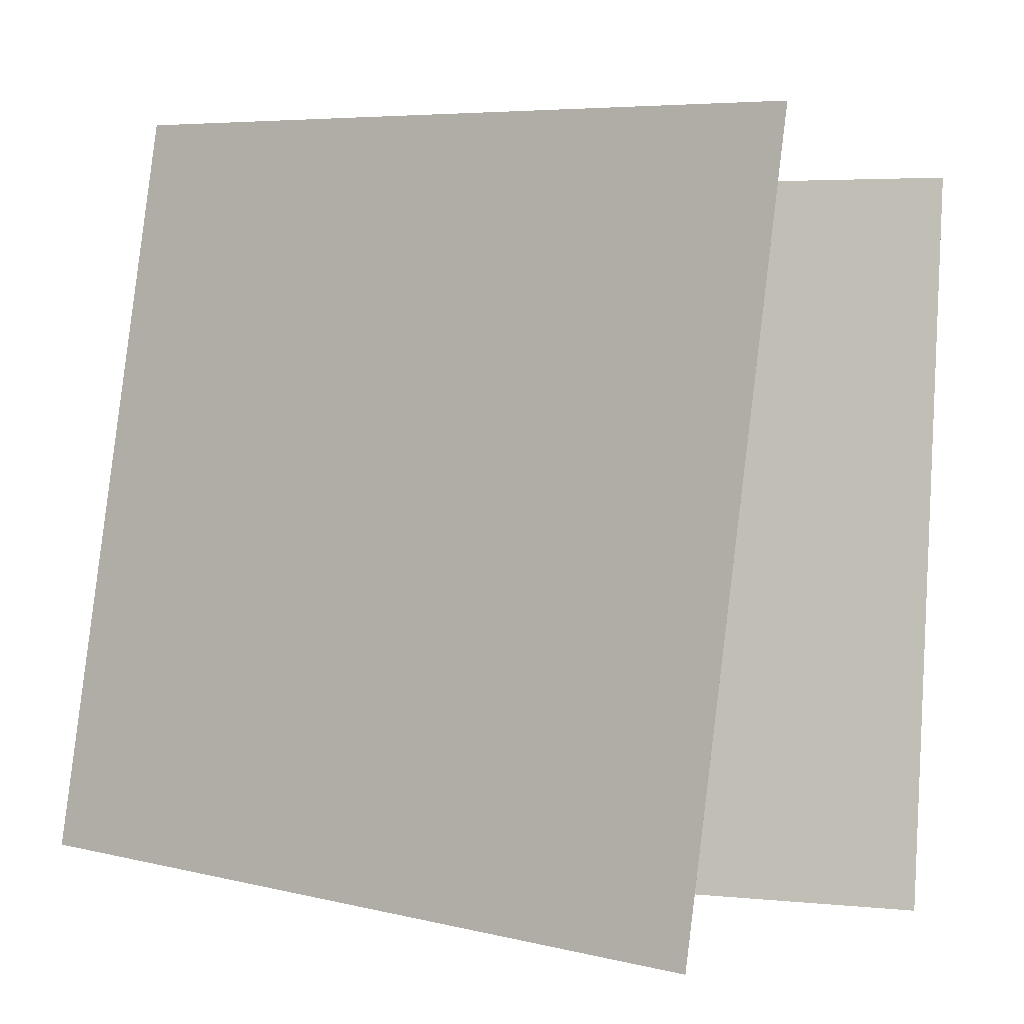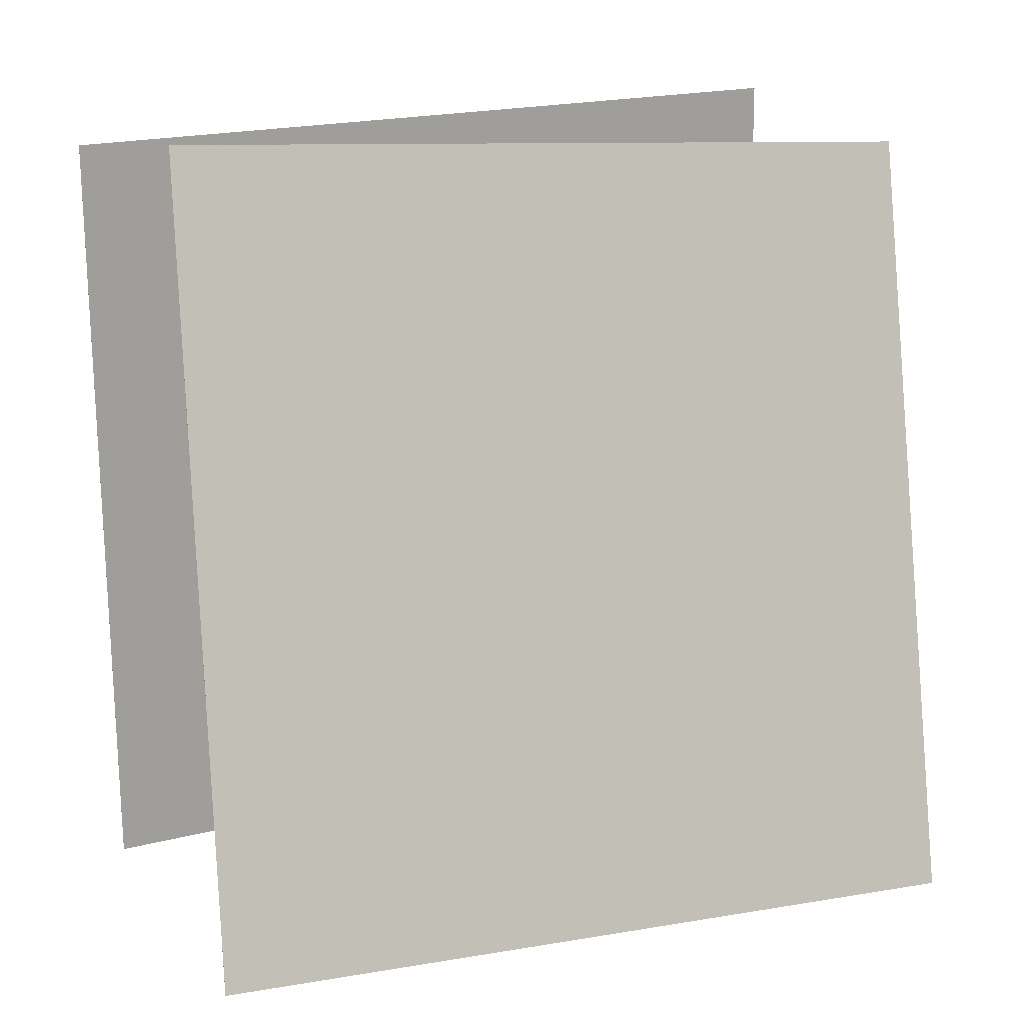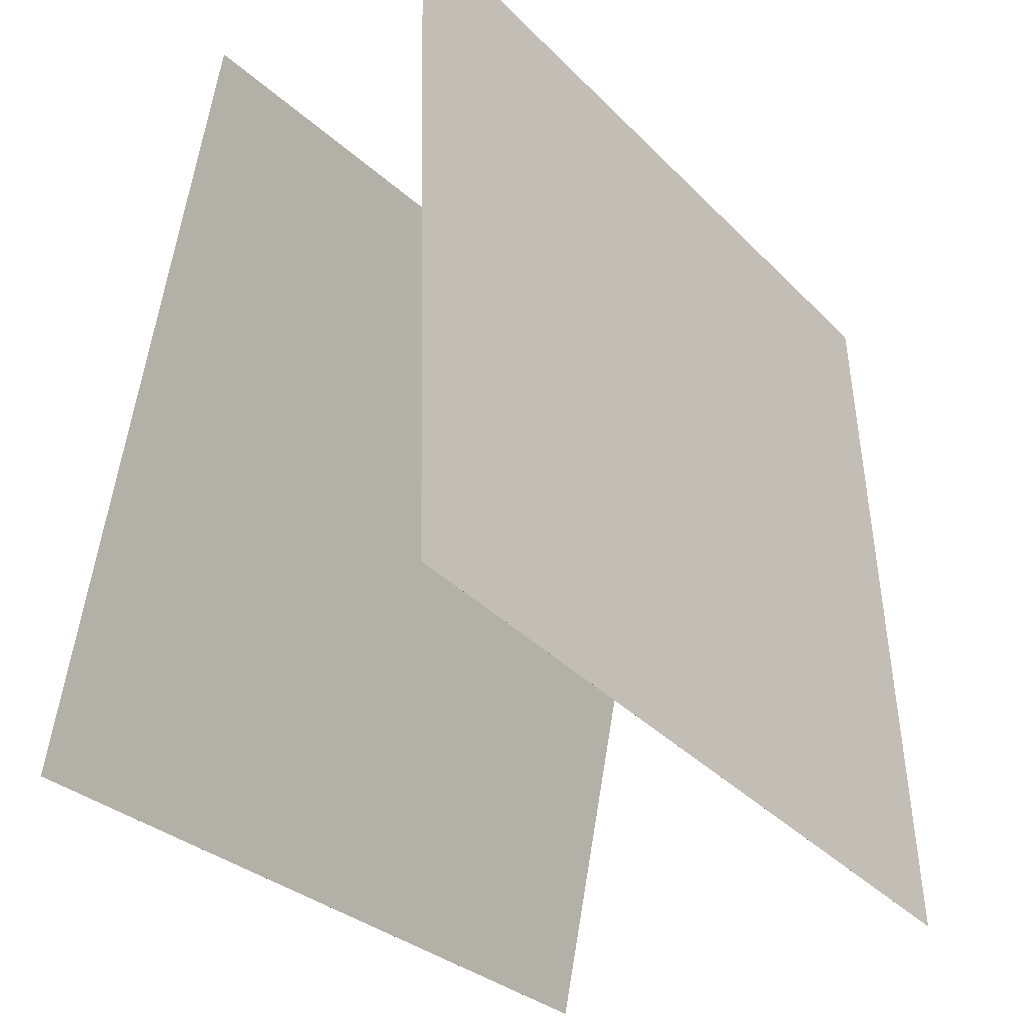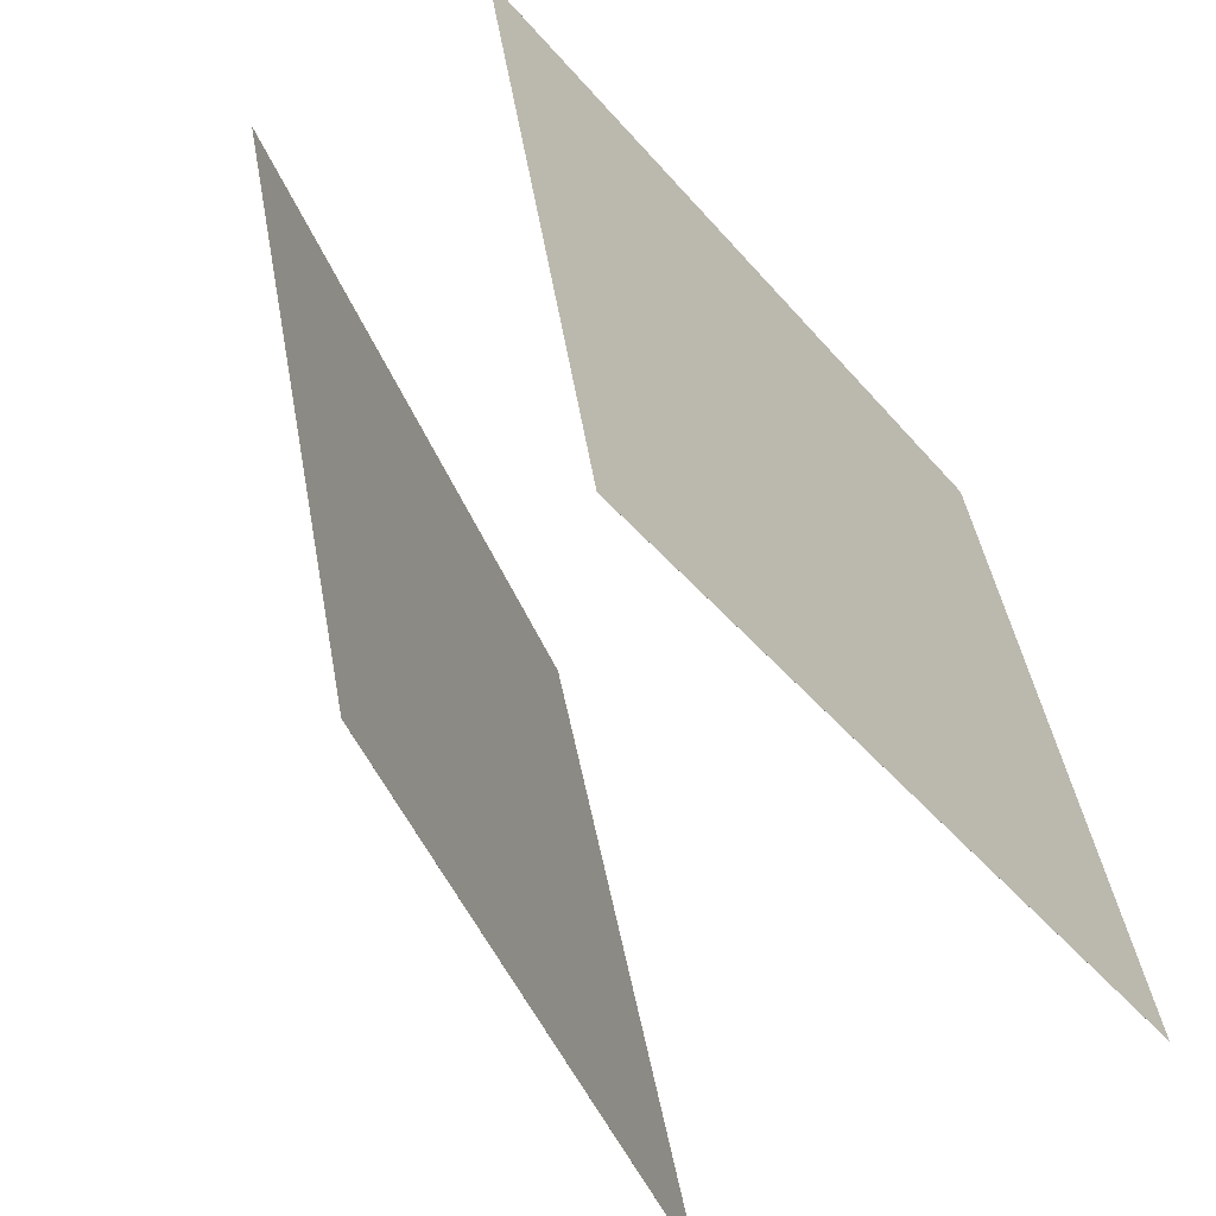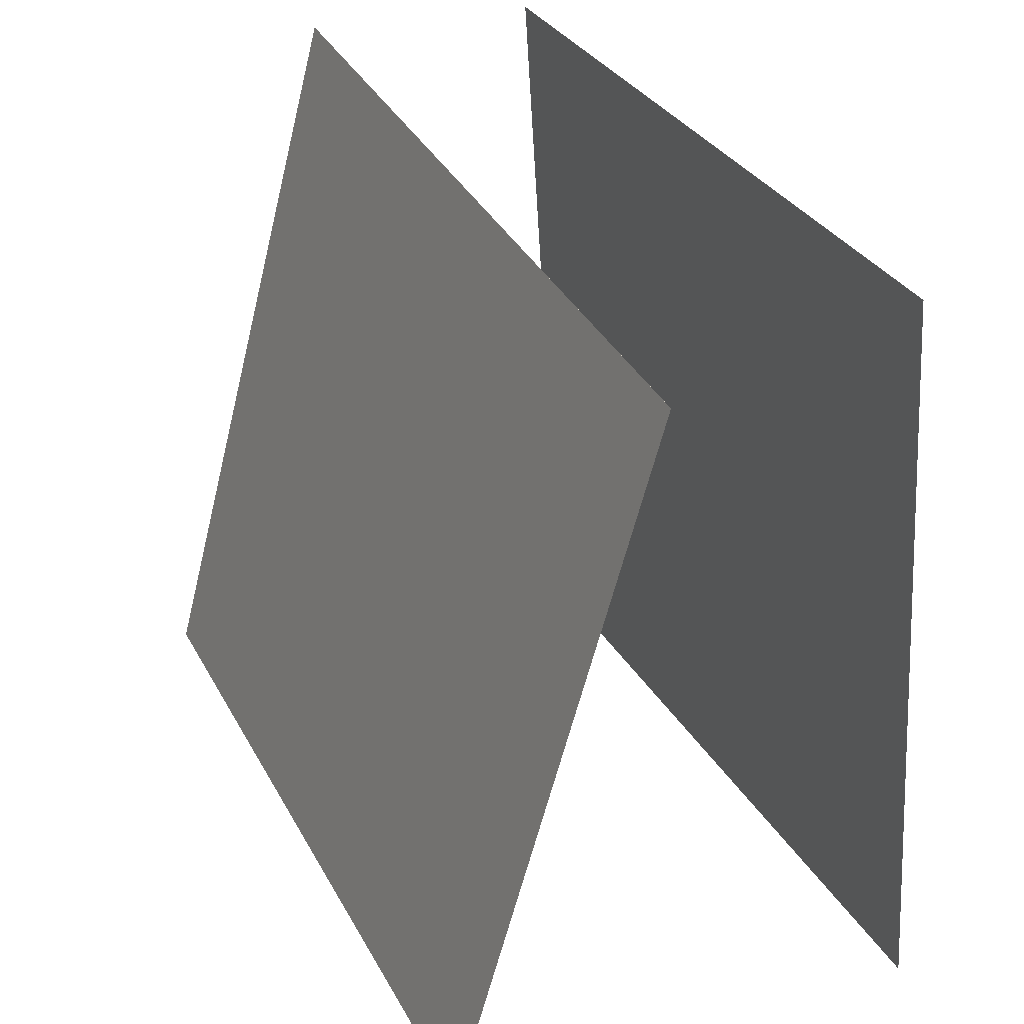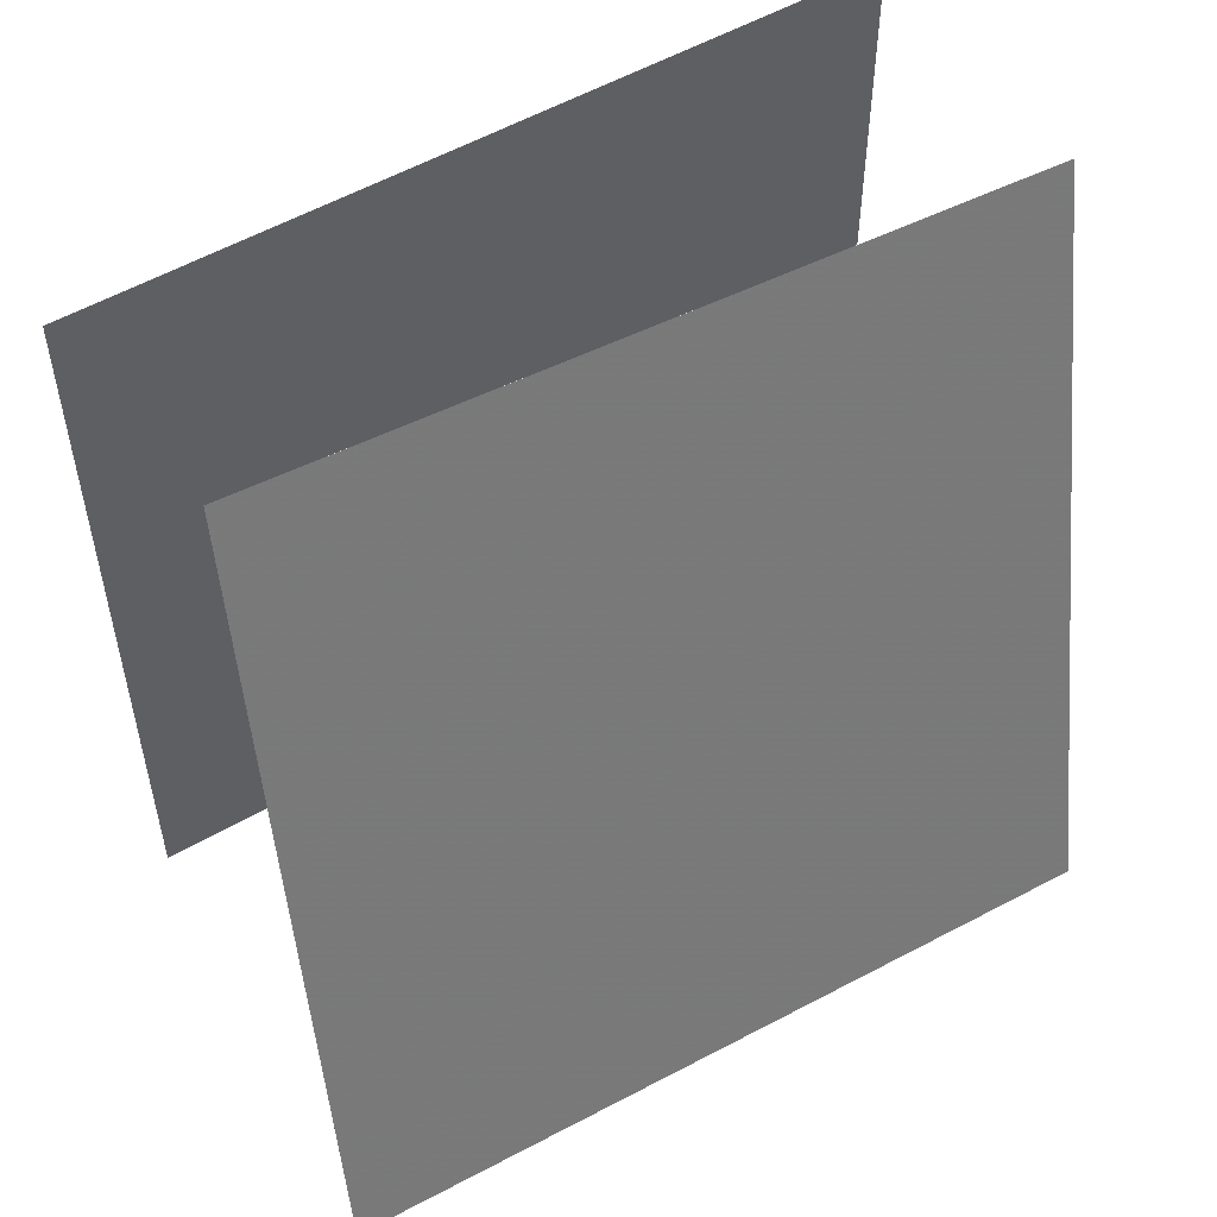
<metadata>
{"format":"obj","ext":"obj","renderer":"f3d","projection":"perspective","resolution":1024,"background":"white","views":[{"elev":4.3,"azim":-57.4,"up":"+Z"},{"elev":15.4,"azim":74.9,"up":"+Y"},{"elev":-34.7,"azim":-131.8,"up":"+Y"},{"elev":-44.1,"azim":-145.5,"up":"+Z"},{"elev":33.9,"azim":164.7,"up":"+Y"},{"elev":50.4,"azim":68.7,"up":"+Y"}]}
</metadata>
<code>
v 0.004686 0.4421 -0.5394
v 0.004645 0.4421 -0.5394
v 0.182 0.4887 0.4416
v 0.1819 0.4887 0.4416
v 0.2498 -0.5228 -0.5379
v 0.2497 -0.5228 -0.5379
v 0.427 -0.4762 0.4431
v 0.427 -0.4762 0.4431
f 1.0 7.0 5.0
f 1.0 3.0 7.0
f 1.0 4.0 3.0
f 1.0 2.0 4.0
f 3.0 8.0 7.0
f 3.0 4.0 8.0
f 5.0 7.0 8.0
f 5.0 8.0 6.0
f 1.0 5.0 6.0
f 1.0 6.0 2.0
f 2.0 6.0 8.0
f 2.0 8.0 4.0
v -0.3626 -0.5082 -0.4862
v -0.1871 -0.5394 0.4952
v -0.3069 0.4854 -0.4645
v -0.1315 0.4542 0.5169
v -0.3625 -0.5082 -0.4862
v -0.1871 -0.5394 0.4952
v -0.3069 0.4854 -0.4645
v -0.1315 0.4542 0.5169
f 9.0 15.0 13.0
f 9.0 11.0 15.0
f 9.0 12.0 11.0
f 9.0 10.0 12.0
f 11.0 16.0 15.0
f 11.0 12.0 16.0
f 13.0 15.0 16.0
f 13.0 16.0 14.0
f 9.0 13.0 14.0
f 9.0 14.0 10.0
f 10.0 14.0 16.0
f 10.0 16.0 12.0

</code>
